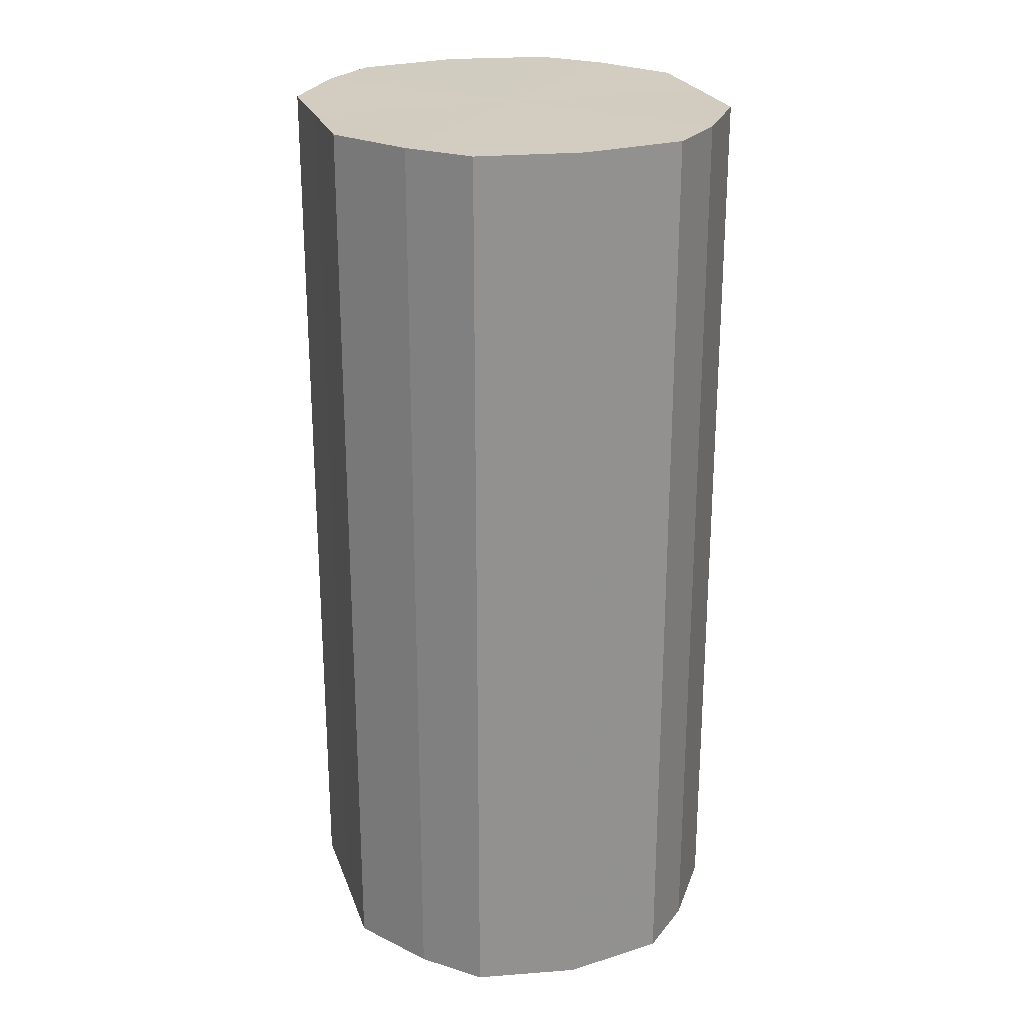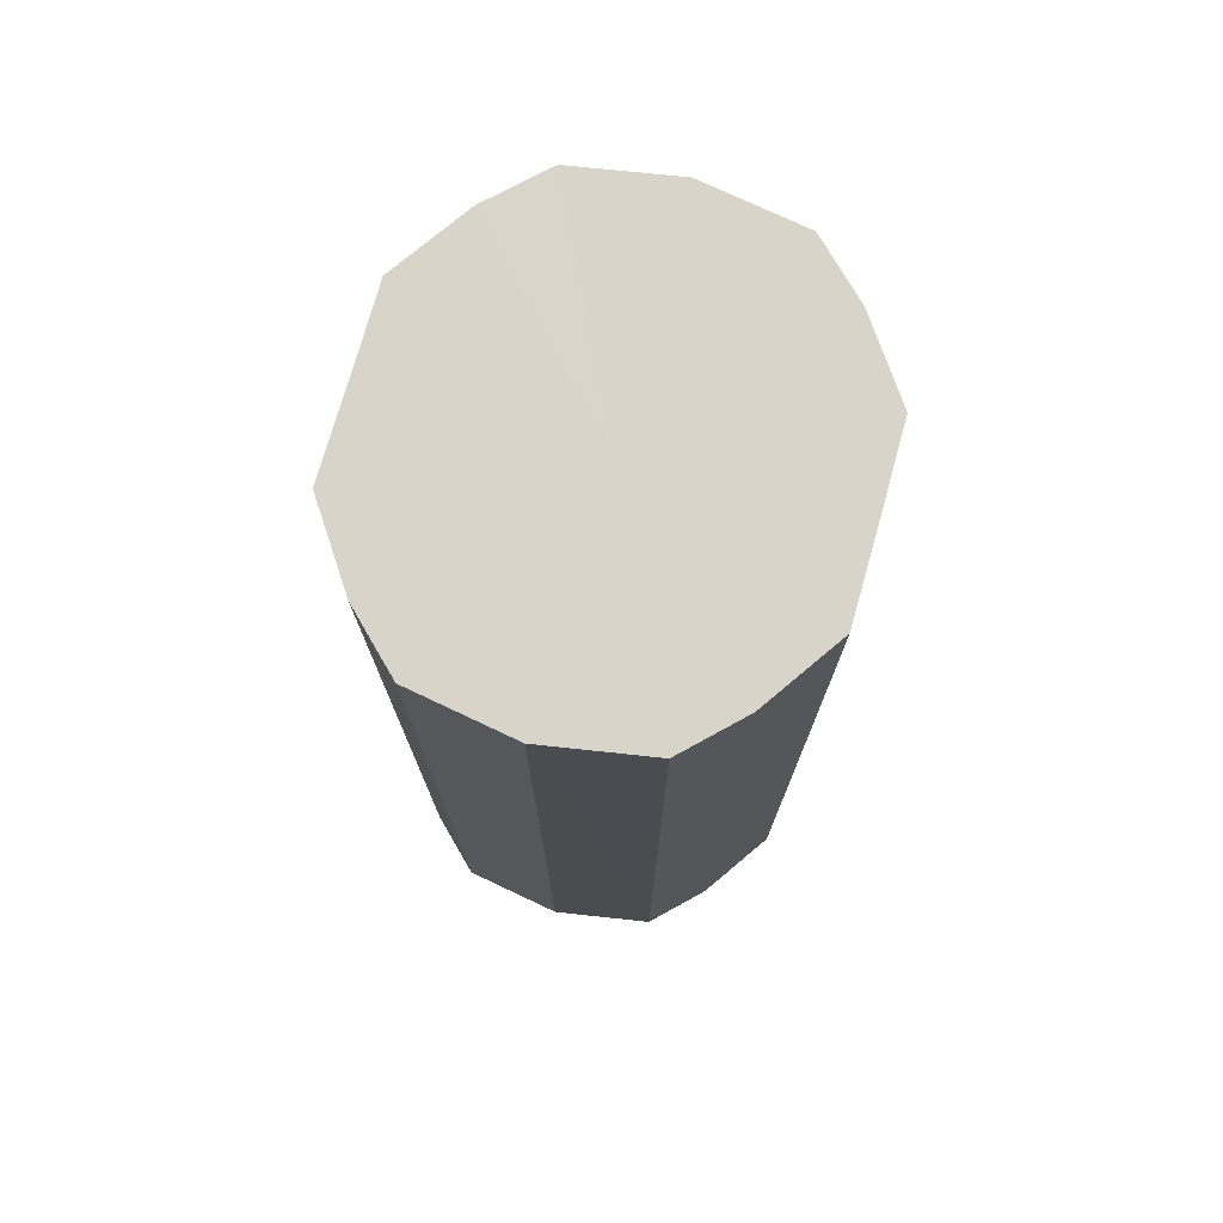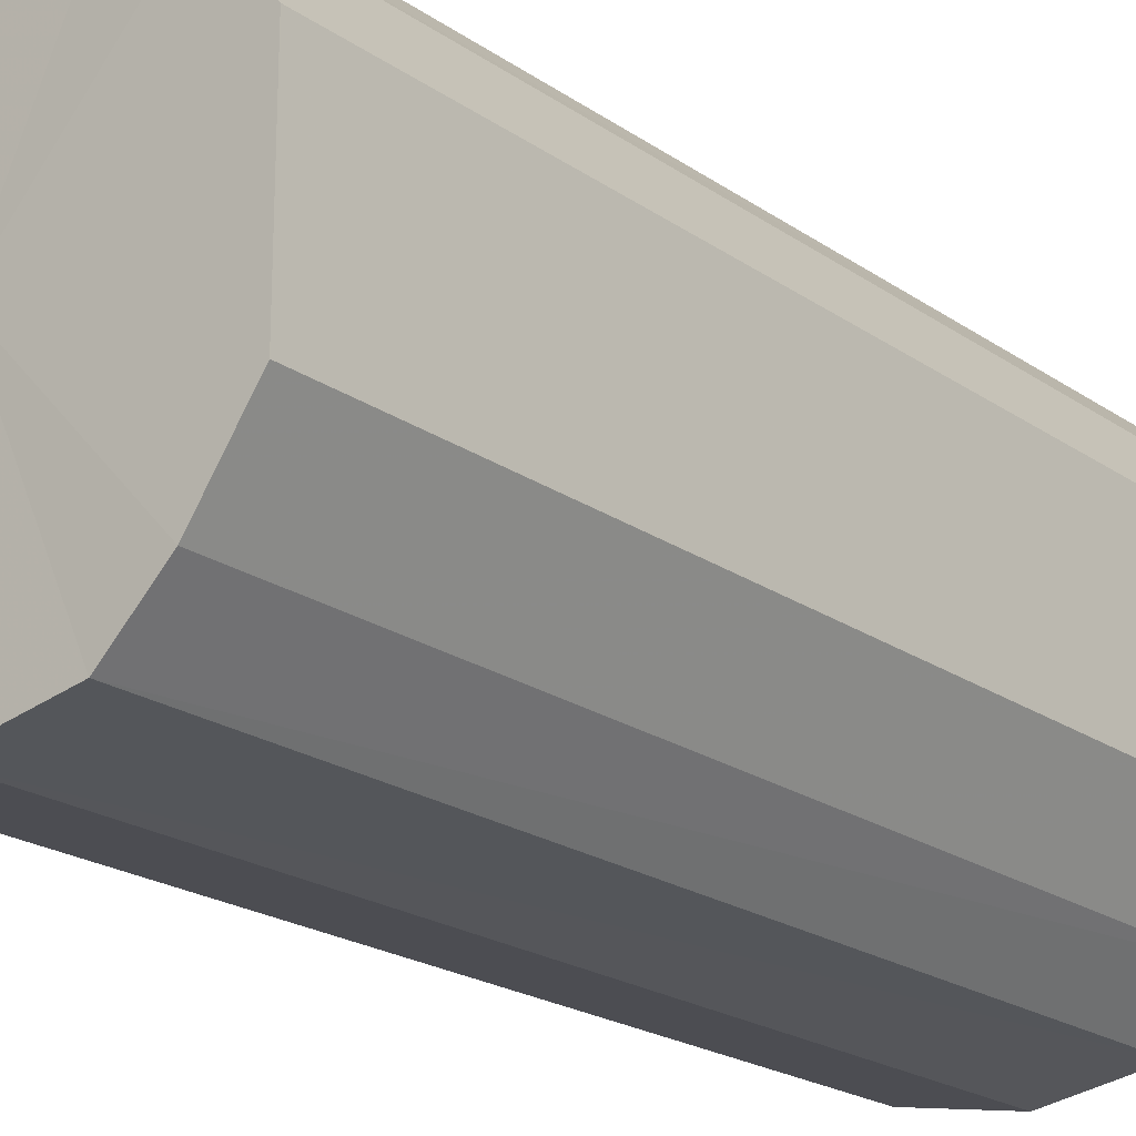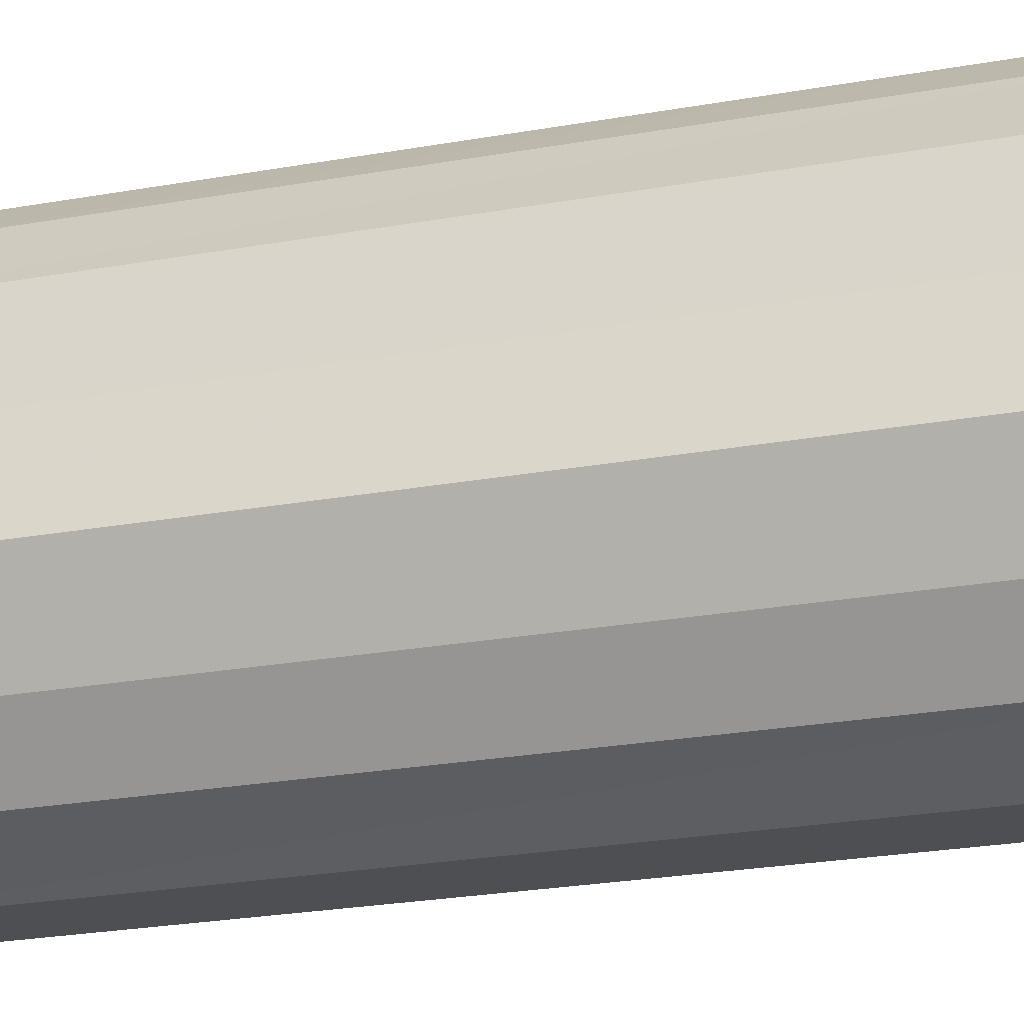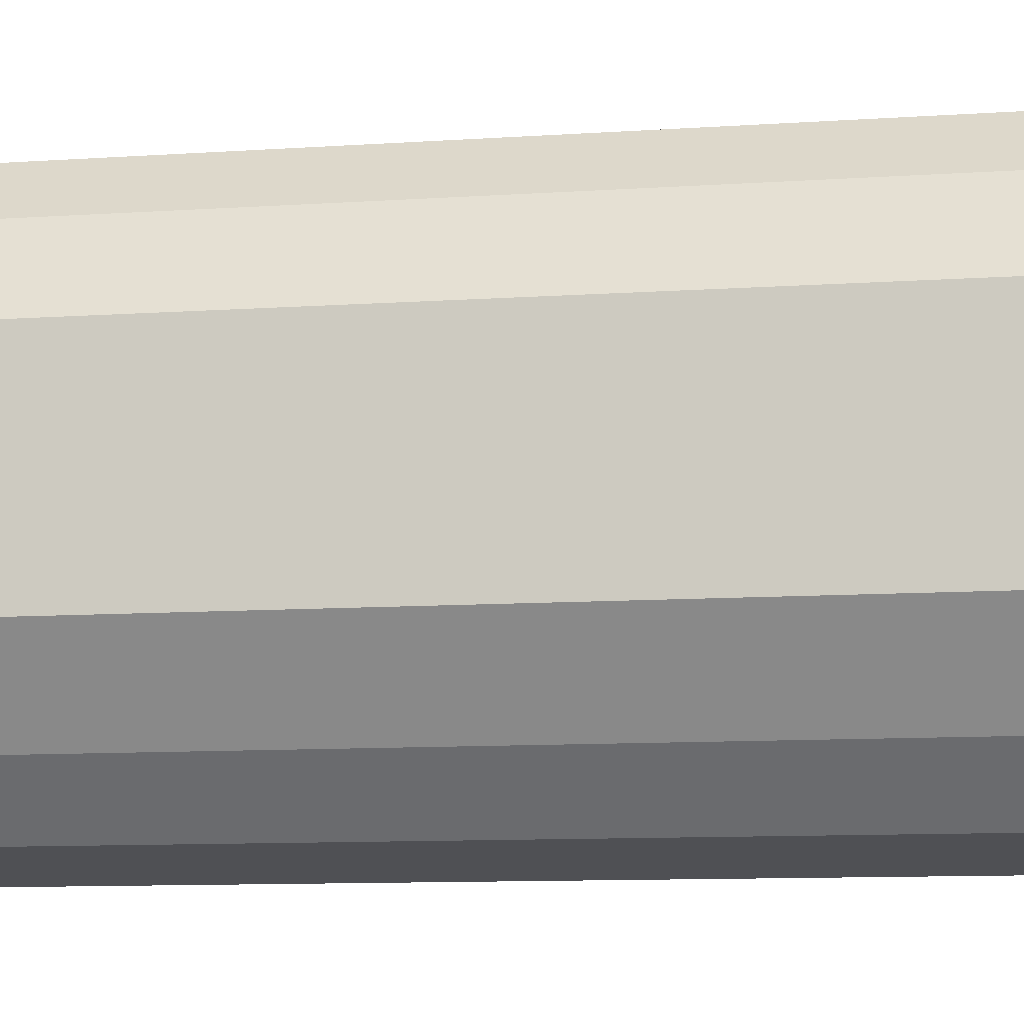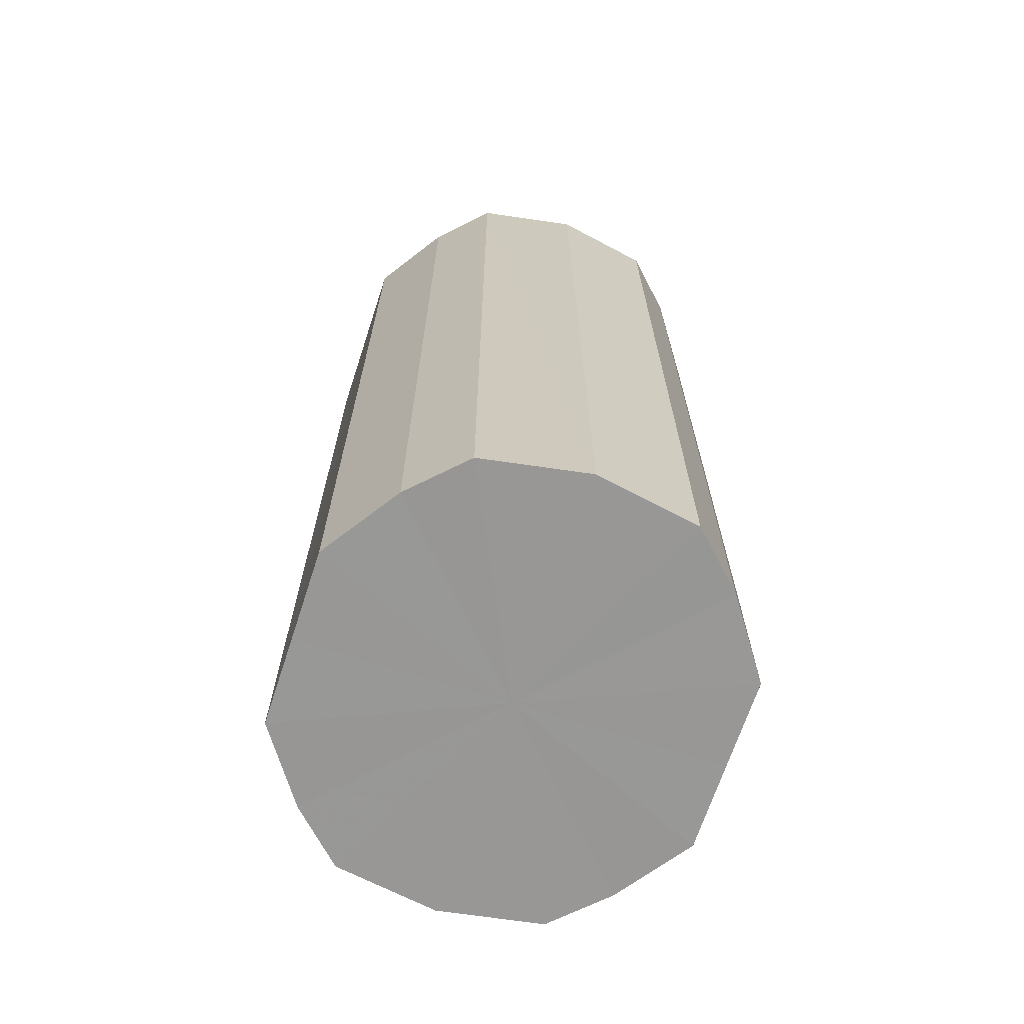
<metadata>
{"format":"obj","ext":"obj","renderer":"f3d","projection":"perspective","resolution":1024,"background":"white","views":[{"elev":24.3,"azim":162.9,"up":"+Y"},{"elev":75.0,"azim":-164.4,"up":"+Y"},{"elev":-20.9,"azim":-140.9,"up":"+Z"},{"elev":-27.6,"azim":-75.1,"up":"+Z"},{"elev":-9.8,"azim":100.3,"up":"+Z"},{"elev":-68.2,"azim":161.9,"up":"+Y"}]}
</metadata>
<code>
o 18438
v 2212 1870 7.575
v 2212 1870 7.592
v 2212 1870 7.575
v 2212 1870 7.607
v 2212 1870 7.592
v 2212 1870 7.558
v 2212 1870 7.558
v 2212 1870 7.617
v 2212 1870 7.607
v 2212 1870 7.543
v 2212 1870 7.543
v 2212 1870 7.62
v 2212 1870 7.617
v 2212 1870 7.533
v 2212 1870 7.533
v 2212 1870 7.617
v 2212 1870 7.62
v 2212 1870 7.53
v 2212 1870 7.53
v 2212 1870 7.607
v 2212 1870 7.617
v 2212 1870 7.533
v 2212 1870 7.533
v 2212 1870 7.592
v 2212 1870 7.607
v 2212 1870 7.543
v 2212 1870 7.543
v 2212 1870 7.575
v 2212 1870 7.592
v 2212 1870 7.558
v 2212 1870 7.558
v 2212 1870 7.575
v 2212 1870 7.575
v 2212 1870 7.592
v 2212 1870 7.592
v 2212 1870 7.607
v 2212 1870 7.607
v 2212 1870 7.558
v 2212 1870 7.575
v 2212 1870 7.543
v 2212 1870 7.558
v 2212 1870 7.617
v 2212 1870 7.617
v 2212 1870 7.533
v 2212 1870 7.543
v 2212 1870 7.53
v 2212 1870 7.533
v 2212 1870 7.62
v 2212 1870 7.62
v 2212 1870 7.533
v 2212 1870 7.53
v 2212 1870 7.543
v 2212 1870 7.533
v 2212 1870 7.617
v 2212 1870 7.617
v 2212 1870 7.558
v 2212 1870 7.543
v 2212 1870 7.575
v 2212 1870 7.558
v 2212 1870 7.607
v 2212 1870 7.607
v 2212 1870 7.592
v 2212 1870 7.575
v 2212 1870 7.592
v 2212 1870 7.575
v 2212 1870 7.592
v 2212 1870 7.575
v 2212 1870 7.607
v 2212 1870 7.558
v 2212 1870 7.617
v 2212 1870 7.543
v 2212 1870 7.62
v 2212 1870 7.533
v 2212 1870 7.617
v 2212 1870 7.53
v 2212 1870 7.607
v 2212 1870 7.533
v 2212 1870 7.592
v 2212 1870 7.543
v 2212 1870 7.575
v 2212 1870 7.558
v 2212 1870 7.575
v 2212 1870 7.575
v 2212 1870 7.592
v 2212 1870 7.558
v 2212 1870 7.607
v 2212 1870 7.543
v 2212 1870 7.617
v 2212 1870 7.533
v 2212 1870 7.62
v 2212 1870 7.53
v 2212 1870 7.617
v 2212 1870 7.533
v 2212 1870 7.607
v 2212 1870 7.543
v 2212 1870 7.592
v 2212 1870 7.558
v 2212 1870 7.575
f 1 2 3
f 2 4 5
f 6 1 7
f 4 8 9
f 10 6 11
f 8 12 13
f 14 10 15
f 12 16 17
f 18 14 19
f 16 20 21
f 22 18 23
f 20 24 25
f 26 22 27
f 24 28 29
f 30 26 31
f 28 30 32
f 33 34 35
f 35 36 37
f 38 39 33
f 40 41 38
f 37 42 43
f 44 45 40
f 46 47 44
f 43 48 49
f 50 51 46
f 52 53 50
f 49 54 55
f 56 57 52
f 58 59 56
f 55 60 61
f 62 63 58
f 61 64 62
f 65 66 67
f 65 68 66
f 65 67 69
f 65 70 68
f 65 69 71
f 65 72 70
f 65 71 73
f 65 74 72
f 65 73 75
f 65 76 74
f 65 75 77
f 65 78 76
f 65 77 79
f 65 80 78
f 65 79 81
f 65 81 80
f 82 83 84
f 82 85 83
f 82 84 86
f 82 87 85
f 82 86 88
f 82 89 87
f 82 88 90
f 82 91 89
f 82 90 92
f 82 93 91
f 82 92 94
f 82 95 93
f 82 94 96
f 82 97 95
f 82 96 98
f 82 98 97

</code>
